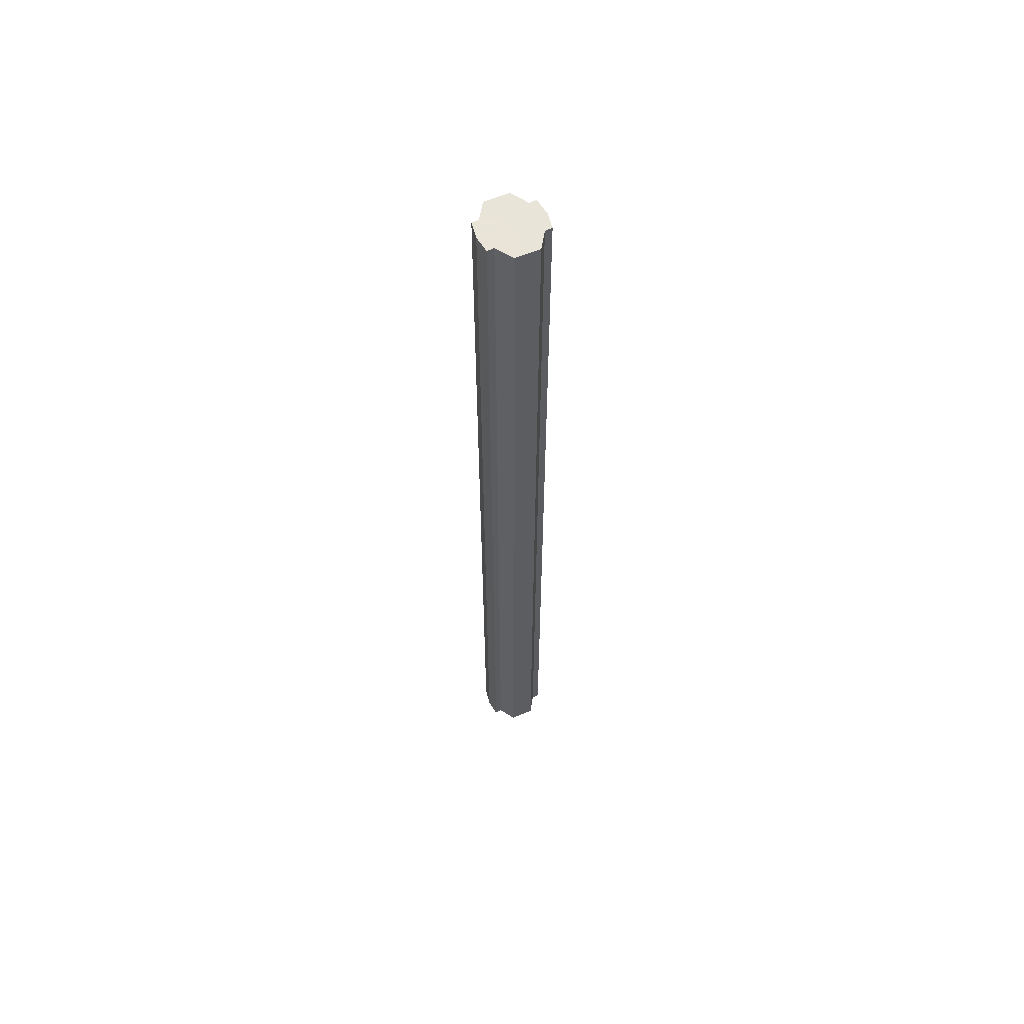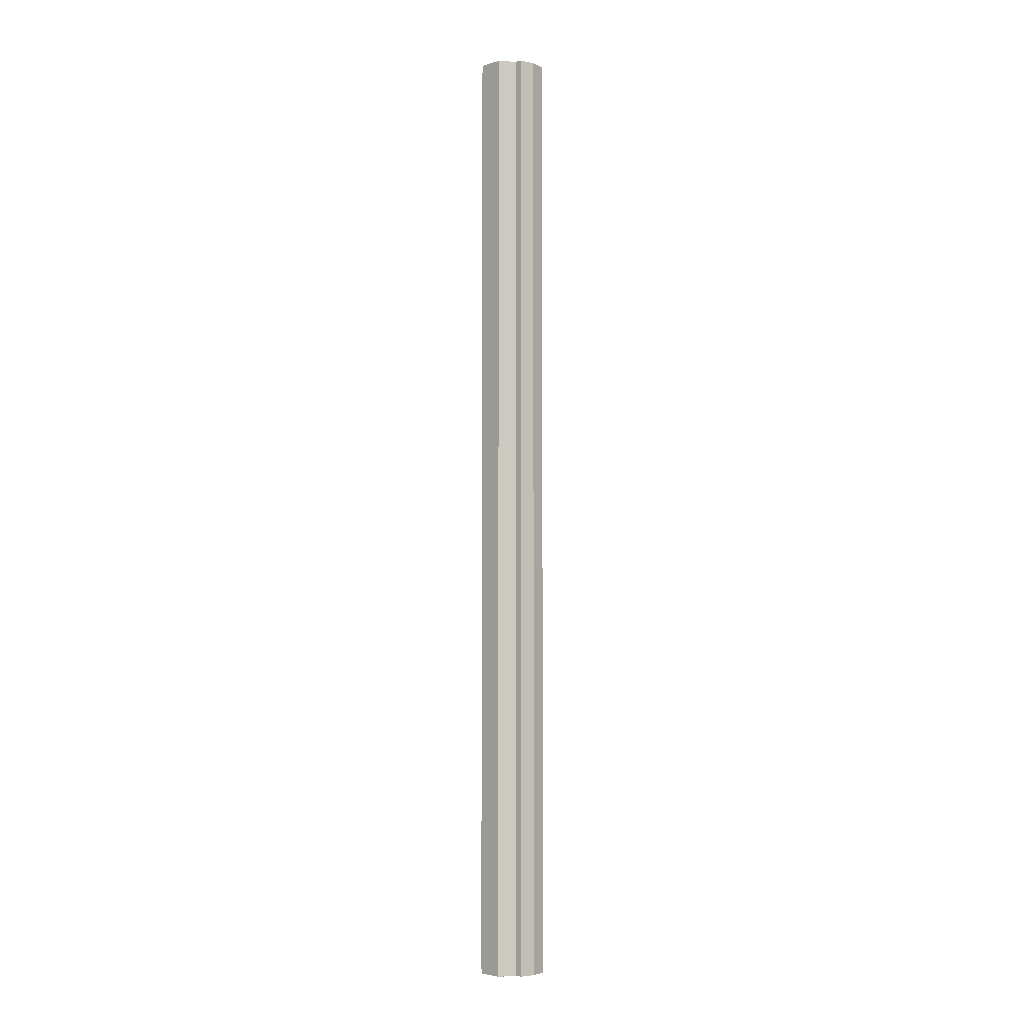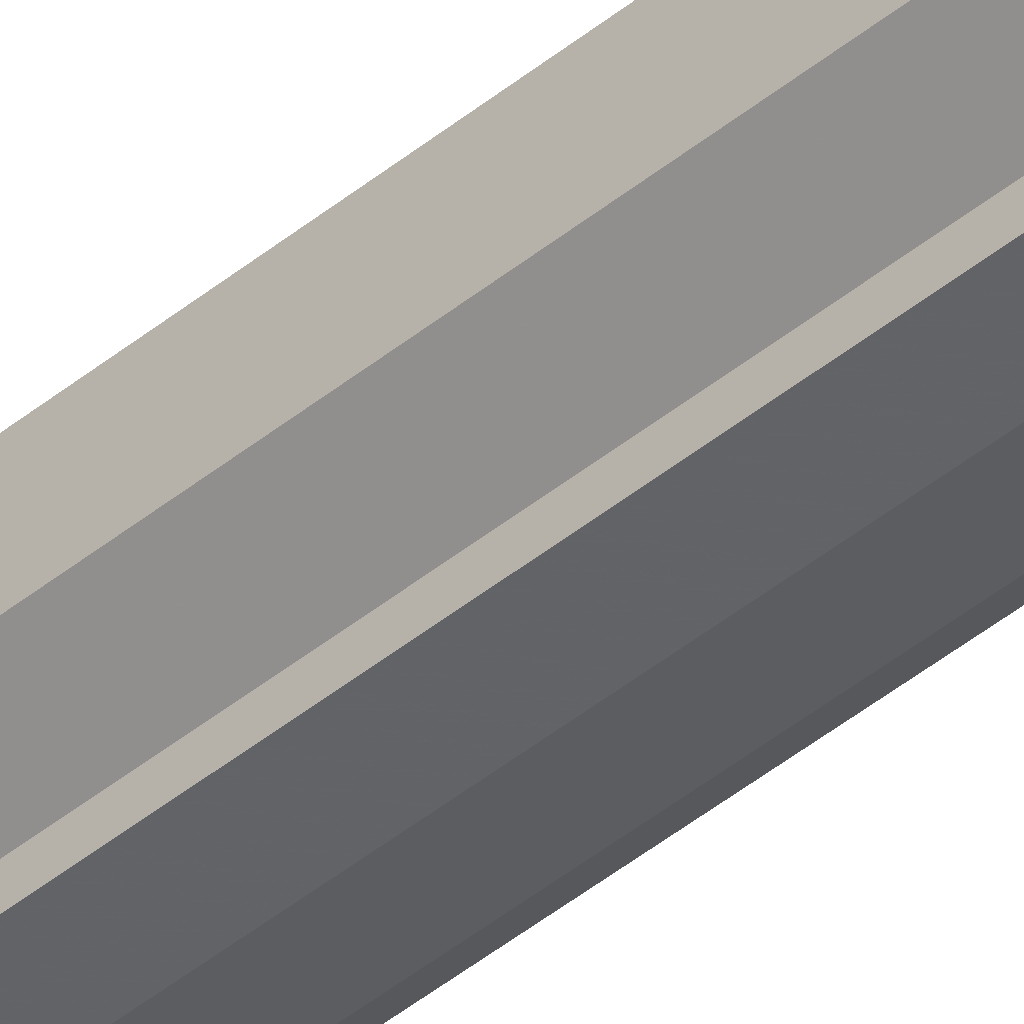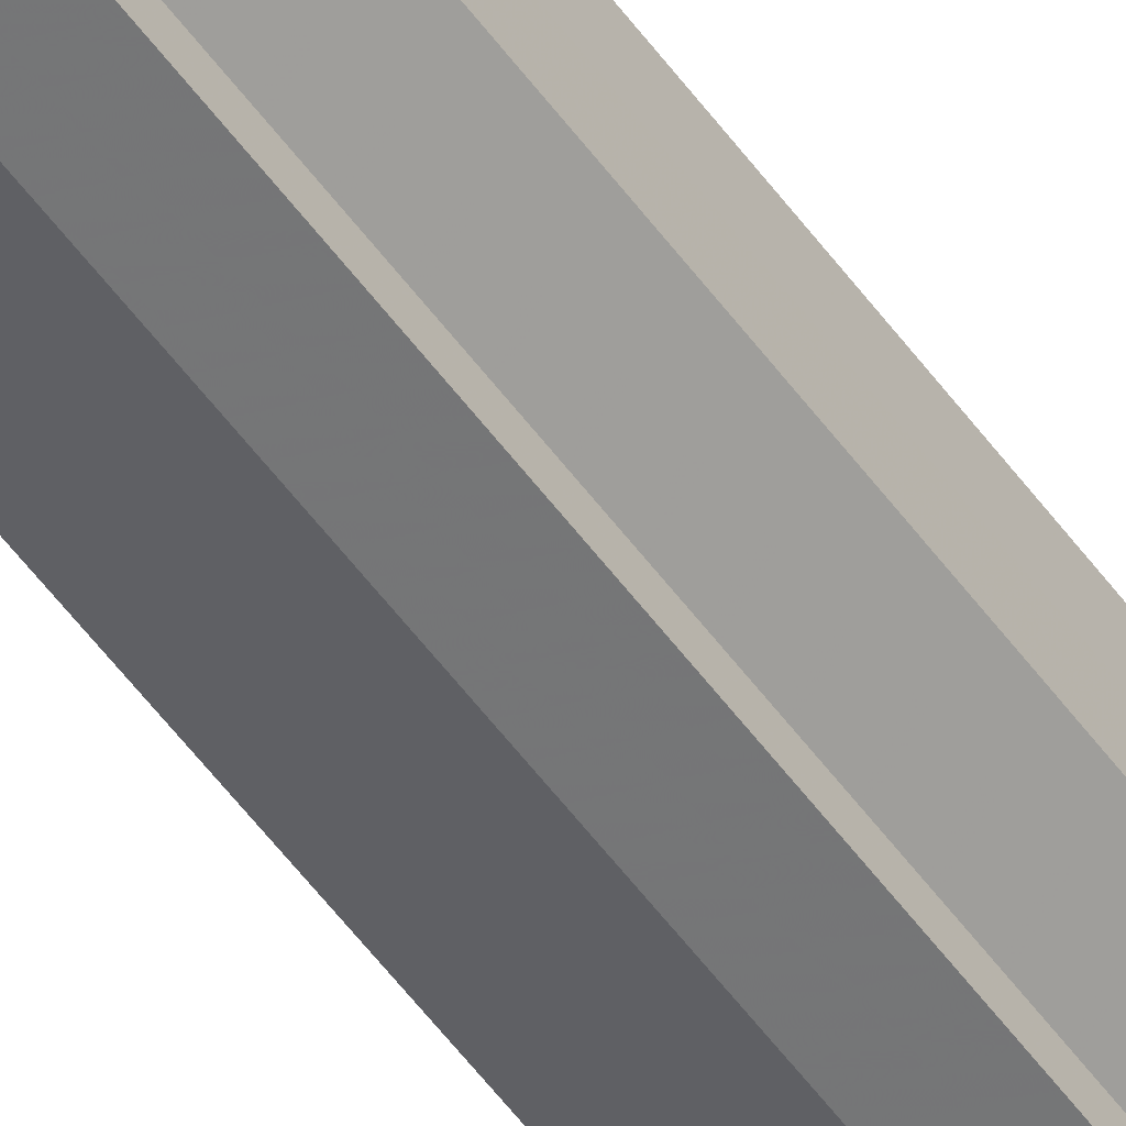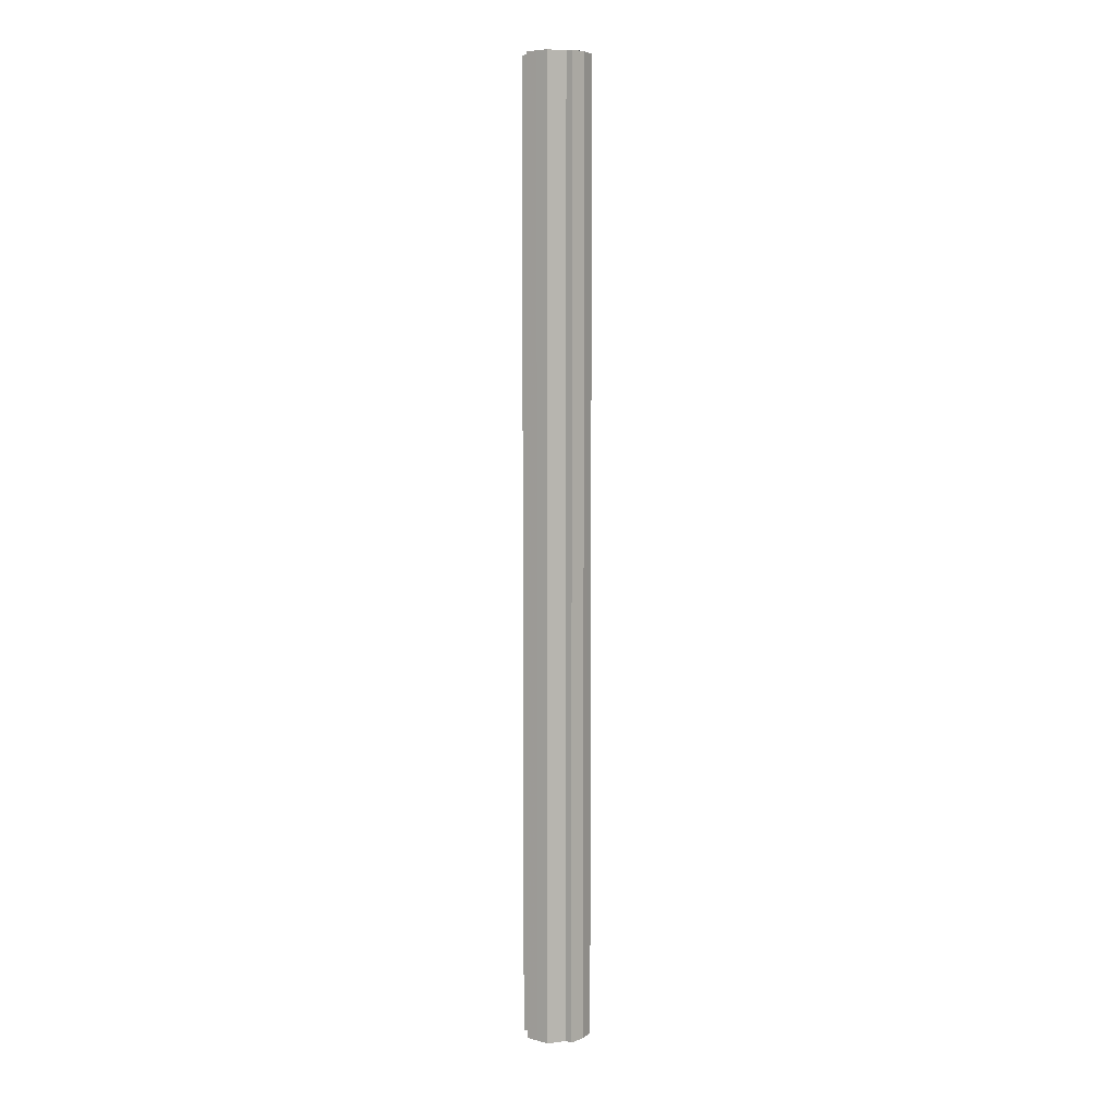
<metadata>
{"format":"obj","ext":"obj","renderer":"f3d","projection":"perspective","resolution":1024,"background":"white","views":[{"elev":60.5,"azim":-113.7,"up":"+Y"},{"elev":-4.2,"azim":-44.8,"up":"+Y"},{"elev":-45.5,"azim":133.1,"up":"+Z"},{"elev":-51.4,"azim":-145.8,"up":"+Z"},{"elev":6.4,"azim":-53.5,"up":"+Y"}]}
</metadata>
<code>
o 13087
v 2160 1881 7.42
v 2160 1881 7.418
v 2160 1881 7.42
v 2160 1881 7.418
v 2160 1881 7.418
v 2160 1881 7.42
v 2160 1881 7.42
v 2160 1881 7.418
v 2160 1881 7.418
v 2160 1881 7.4
v 2160 1881 7.42
v 2160 1881 7.414
v 2160 1881 7.408
v 2160 1881 7.4
v 2160 1881 7.392
v 2160 1881 7.386
v 2160 1881 7.418
v 2160 1881 7.382
v 2160 1881 7.414
v 2160 1881 7.418
v 2160 1881 7.414
v 2160 1881 7.408
v 2160 1881 7.414
v 2160 1881 7.408
v 2160 1881 7.4
v 2160 1881 7.408
v 2160 1881 7.4
v 2160 1881 7.392
v 2160 1881 7.4
v 2160 1881 7.392
v 2160 1881 7.386
v 2160 1881 7.392
v 2160 1881 7.386
v 2160 1881 7.382
v 2160 1881 7.386
v 2160 1881 7.382
v 2160 1881 7.38
v 2160 1881 7.38
v 2160 1881 7.382
v 2160 1881 7.382
v 2160 1881 7.386
v 2160 1881 7.382
v 2160 1881 7.38
v 2160 1881 7.392
v 2160 1881 7.386
v 2160 1881 7.382
v 2160 1881 7.38
v 2160 1881 7.382
v 2160 1881 7.38
v 2160 1881 7.4
v 2160 1881 7.392
v 2160 1881 7.408
v 2160 1881 7.4
v 2160 1881 7.414
v 2160 1881 7.408
v 2160 1881 7.418
v 2160 1881 7.414
v 2160 1881 7.418
v 2160 1881 7.414
v 2160 1881 7.418
v 2160 1881 7.408
v 2160 1881 7.414
v 2160 1881 7.414
v 2160 1881 7.414
v 2160 1881 7.4
v 2160 1881 7.408
v 2160 1881 7.392
v 2160 1881 7.4
v 2160 1881 7.408
v 2160 1881 7.408
v 2160 1881 7.386
v 2160 1881 7.392
v 2160 1881 7.382
v 2160 1881 7.386
v 2160 1881 7.4
v 2160 1881 7.4
v 2160 1881 7.392
v 2160 1881 7.392
v 2160 1881 7.386
v 2160 1881 7.386
v 2160 1881 7.382
v 2160 1881 7.4
v 2160 1881 7.42
v 2160 1881 7.418
v 2160 1881 7.418
v 2160 1881 7.414
v 2160 1881 7.414
v 2160 1881 7.408
v 2160 1881 7.408
v 2160 1881 7.4
v 2160 1881 7.4
v 2160 1881 7.392
v 2160 1881 7.392
v 2160 1881 7.386
v 2160 1881 7.386
v 2160 1881 7.382
v 2160 1881 7.382
v 2160 1881 7.38
f 1 2 3
f 4 1 5
f 5 6 7
f 7 8 9
f 10 8 11
f 10 12 8
f 10 13 12
f 10 14 13
f 10 15 14
f 10 16 15
f 10 11 17
f 10 18 16
f 19 17 20
f 10 17 21
f 22 23 19
f 10 21 24
f 25 26 22
f 10 24 27
f 28 29 25
f 10 27 30
f 31 32 28
f 10 30 33
f 34 35 31
f 10 33 36
f 10 36 37
f 10 37 18
f 38 36 39
f 40 41 34
f 42 43 38
f 41 44 45
f 46 47 42
f 47 48 49
f 44 50 51
f 50 52 53
f 52 54 55
f 54 56 57
f 58 59 60
f 59 61 62
f 60 63 64
f 61 65 66
f 65 67 68
f 64 69 70
f 67 71 72
f 71 73 74
f 70 75 76
f 76 77 78
f 78 79 80
f 80 18 81
f 82 83 84
f 82 85 83
f 82 84 86
f 82 87 85
f 82 86 88
f 82 89 87
f 82 88 90
f 82 91 89
f 82 90 92
f 82 93 91
f 82 92 94
f 82 95 93
f 82 94 96
f 82 97 95
f 82 96 98
f 82 98 97

</code>
